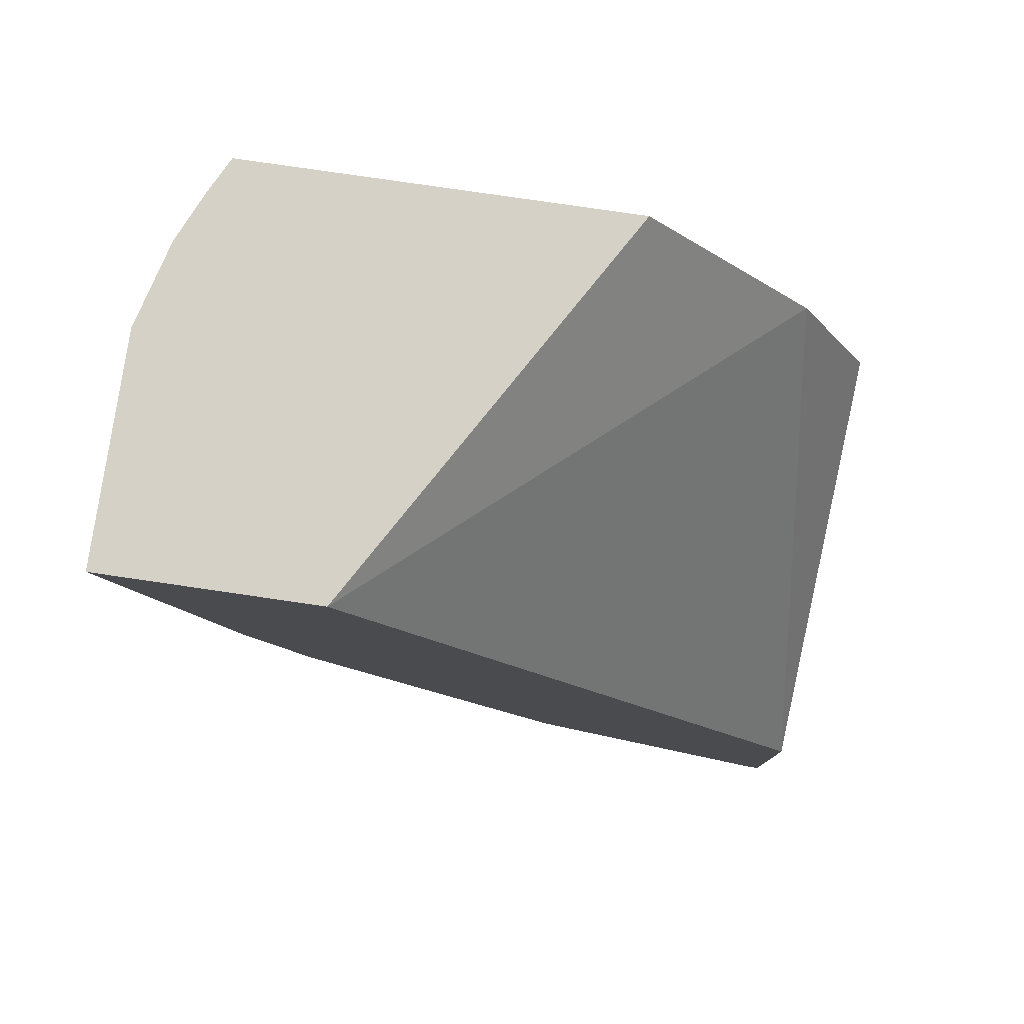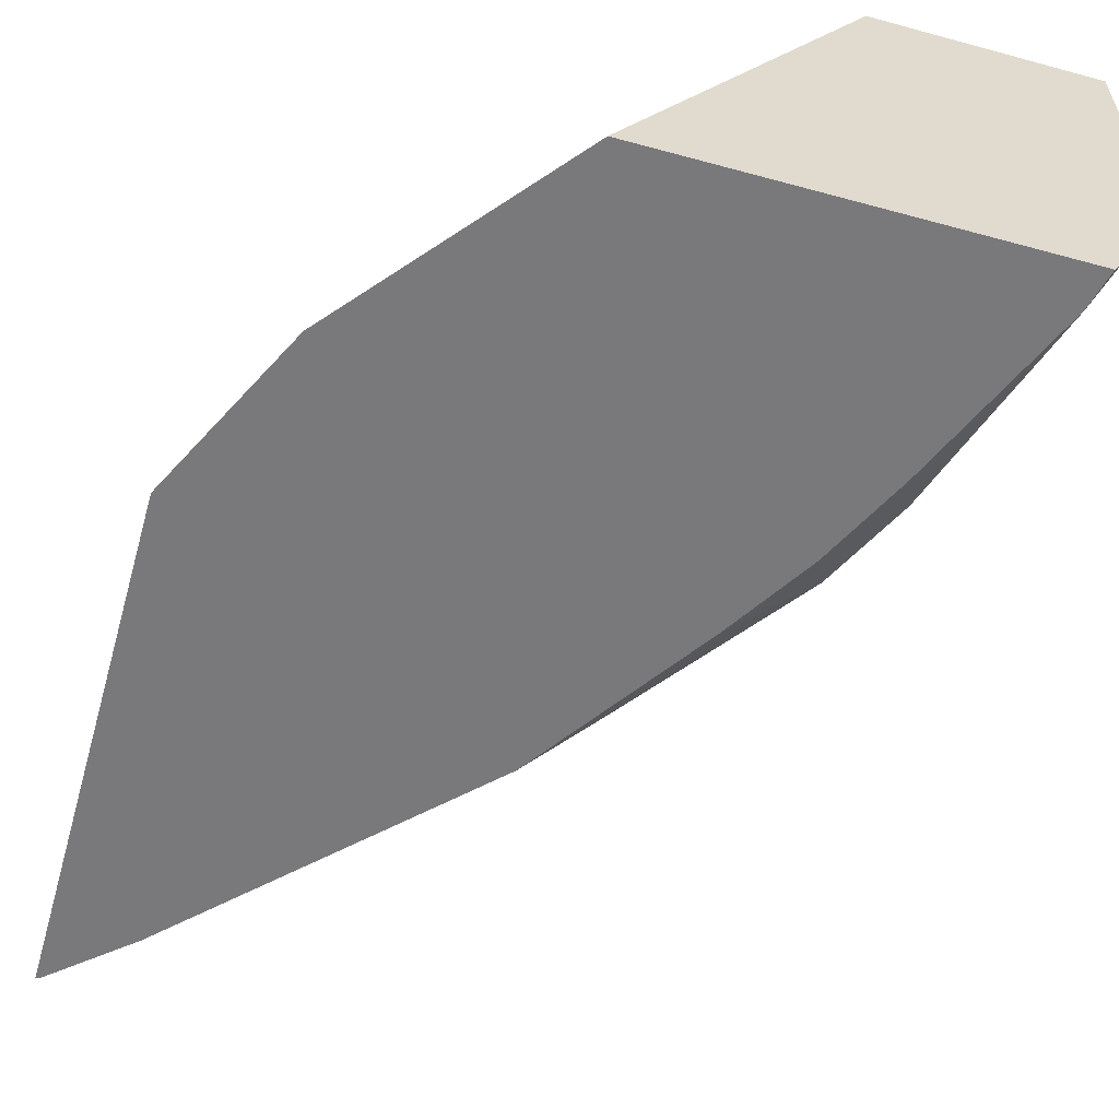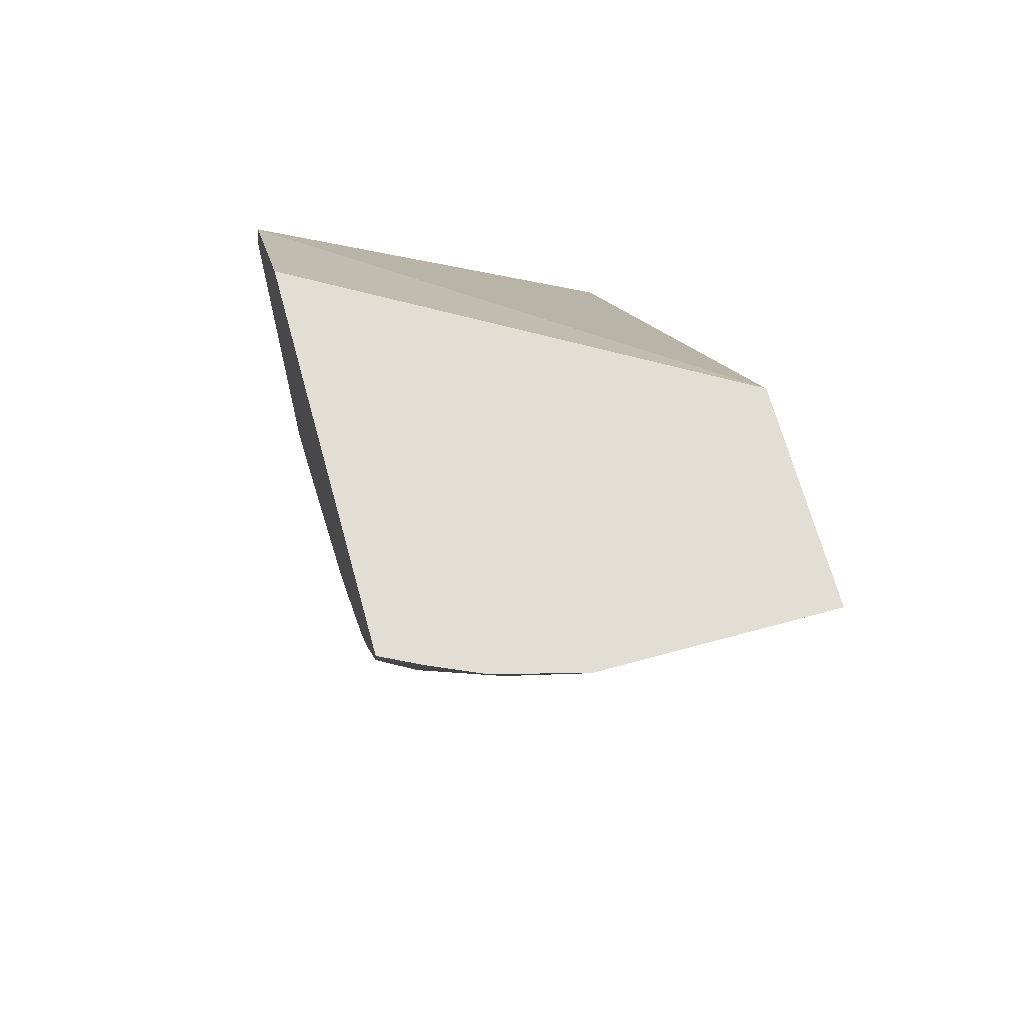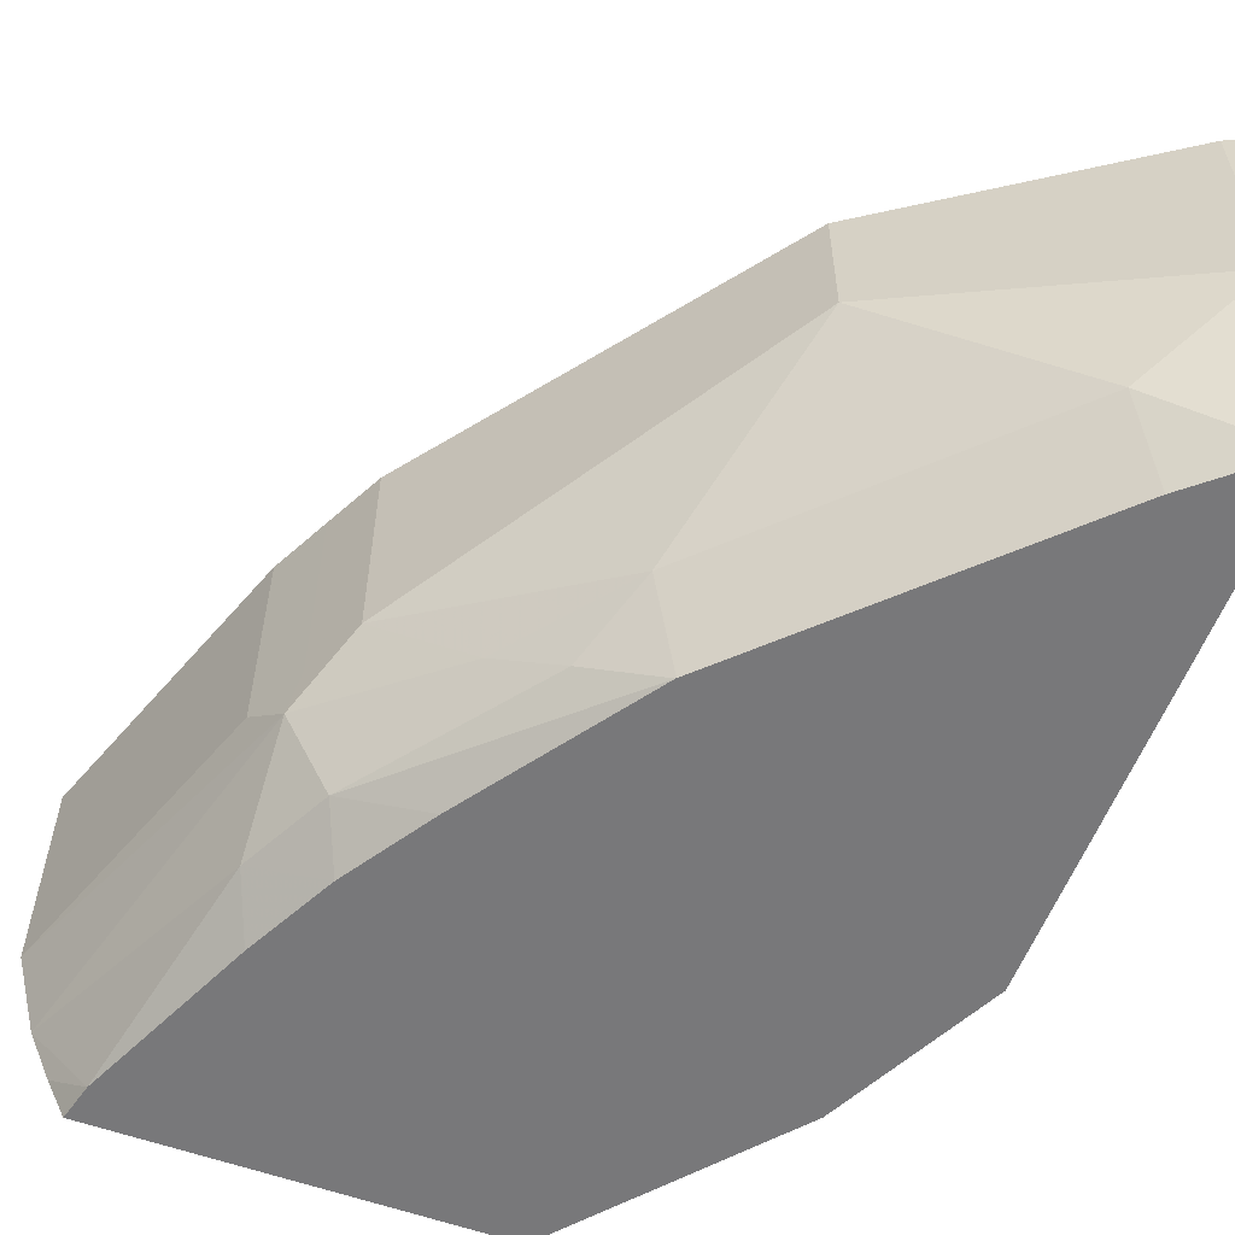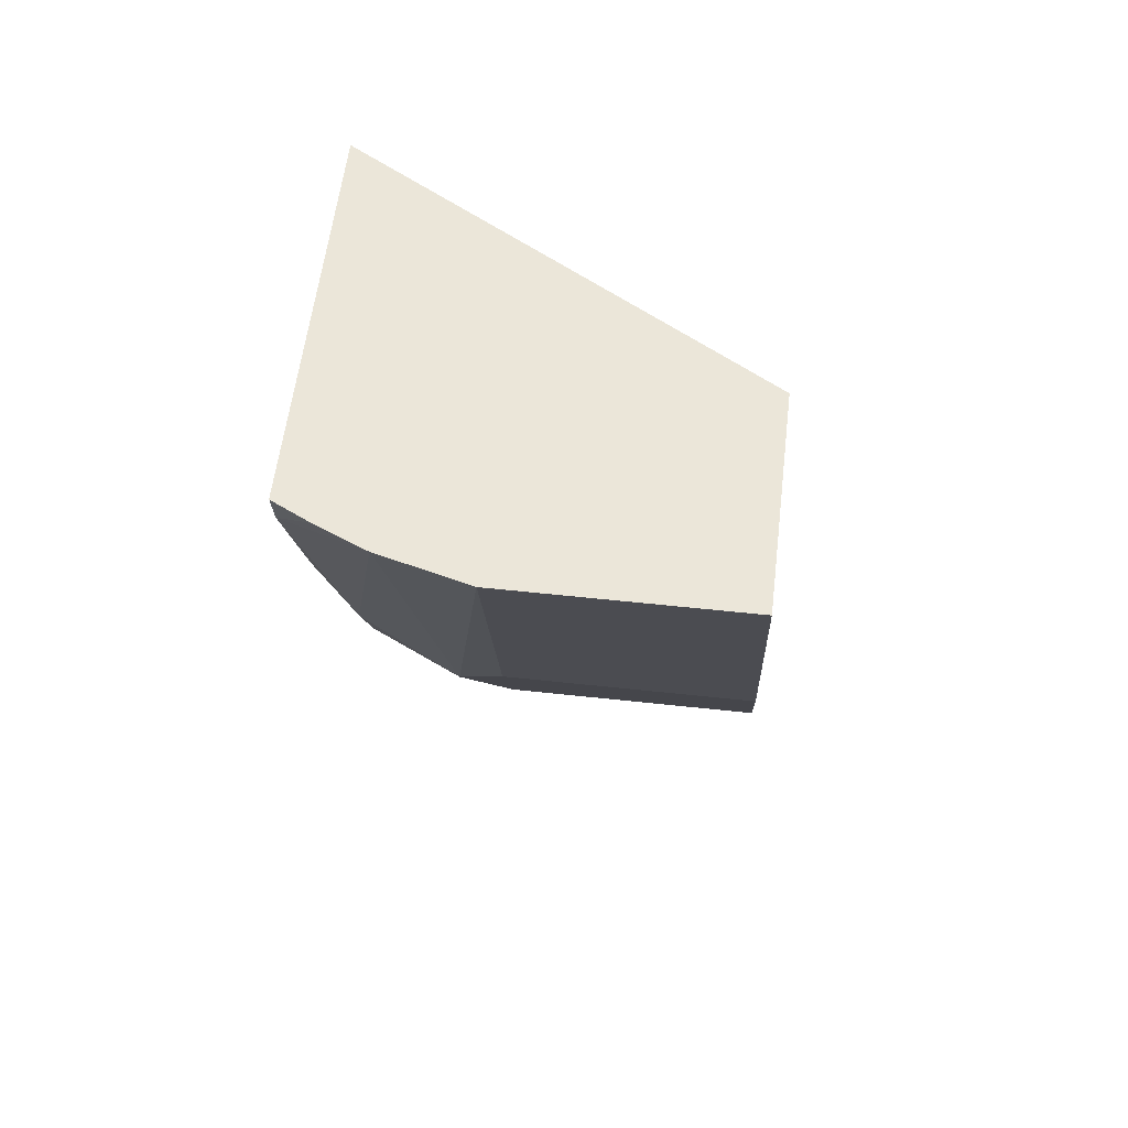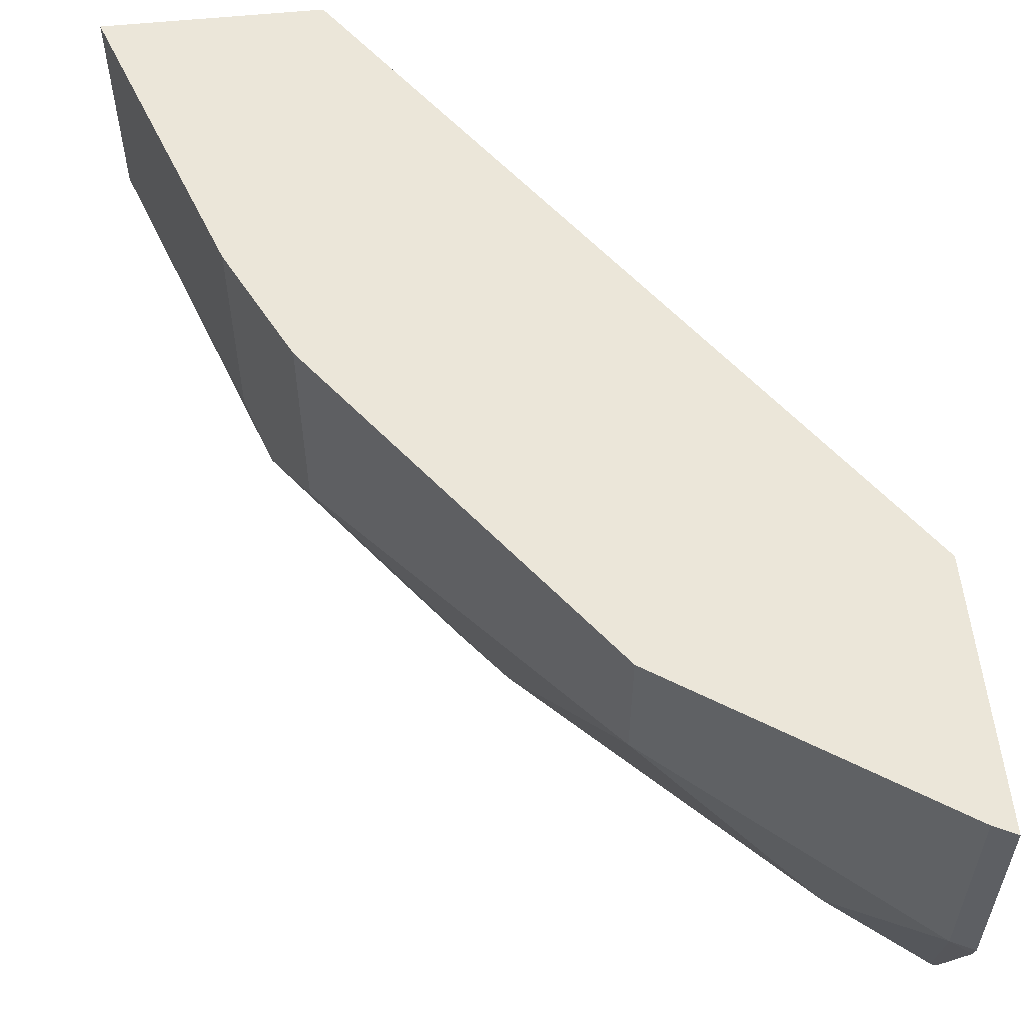
<metadata>
{"format":"obj","ext":"obj","renderer":"f3d","projection":"perspective","resolution":1024,"background":"white","views":[{"elev":78.9,"azim":-171.7,"up":"+Z"},{"elev":-57.9,"azim":-15.8,"up":"+Y"},{"elev":67.2,"azim":74.7,"up":"+Z"},{"elev":-57.5,"azim":159.4,"up":"+Y"},{"elev":55.4,"azim":96.6,"up":"+Z"},{"elev":57.0,"azim":174.0,"up":"+Y"}]}
</metadata>
<code>
v 0.6902 -0.5332 -0.2461
v 0.6088 -0.5332 -0.2461
v 0.6902 -0.618 -0.2461
v 0.6506 -0.5332 -0.3578
v 0.4561 -0.6829 -0.3253
v 0.5212 -0.6829 -0.2461
v 0.4256 -0.5332 -0.5028
v 0.6815 -0.6506 -0.2461
v 0.6424 -0.6343 -0.3741
v 0.6506 -0.618 -0.3578
v 0.6397 -0.5332 -0.3795
v 0.4256 -0.6829 -0.3883
v 0.6664 -0.6829 -0.2461
v 0.4256 -0.5332 -0.6004
v 0.6734 -0.669 -0.2461
v 0.6629 -0.6829 -0.2601
v 0.6424 -0.6668 -0.3416
v 0.6262 -0.6668 -0.3741
v 0.5977 -0.6506 -0.4229
v 0.6289 -0.618 -0.4012
v 0.6397 -0.618 -0.3795
v 0.6289 -0.5332 -0.4012
v 0.4256 -0.6829 -0.578
v 0.4337 -0.5332 -0.5964
v 0.4256 -0.618 -0.6004
v 0.6344 -0.6829 -0.3253
v 0.6181 -0.6829 -0.358
v 0.5978 -0.6829 -0.3904
v 0.5532 -0.6829 -0.4552
v 0.5774 -0.6668 -0.4391
v 0.5638 -0.6506 -0.4662
v 0.5313 -0.5855 -0.5313
v 0.5313 -0.5332 -0.5313
v 0.4256 -0.6779 -0.58
v 0.4269 -0.6829 -0.5775
v 0.4337 -0.618 -0.5964
v 0.4256 -0.625 -0.5987
v 0.5531 -0.6829 -0.4554
v 0.4663 -0.6506 -0.5638
v 0.4256 -0.6357 -0.5949
v 0.4271 -0.6829 -0.5773
v 0.5205 -0.6829 -0.488
v 0.4555 -0.6829 -0.553
f 16 26 17
f 17 26 27
f 17 27 18
f 8 17 9
f 18 28 29
f 14 36 25
f 18 29 30
f 18 27 28
f 14 24 36
f 9 20 21
f 11 20 22
f 11 21 20
f 9 17 18
f 9 21 10
f 9 19 20
f 9 18 19
f 18 30 19
f 13 16 15
f 19 30 31
f 32 39 36
f 20 31 32
f 39 42 43
f 39 43 41
f 36 40 37
f 36 39 41
f 35 36 41
f 35 40 36
f 34 40 35
f 31 39 32
f 19 31 20
f 31 42 39
f 30 38 31
f 29 38 30
f 25 36 37
f 24 32 36
f 24 33 32
f 23 34 35
f 20 33 22
f 20 32 33
f 31 38 42
f 8 16 17
f 7 23 12
f 7 34 23
f 3 8 9
f 2 7 5
f 2 5 6
f 1 7 2
f 1 14 7
f 1 24 14
f 1 33 24
f 1 22 33
f 1 11 22
f 1 4 11
f 8 15 16
f 1 3 10
f 1 8 3
f 1 15 8
f 1 13 15
f 1 6 13
f 1 2 6
f 3 9 10
f 4 10 21
f 1 10 4
f 5 12 23
f 4 21 11
f 7 40 34
f 7 37 40
f 7 25 37
f 5 7 12
f 5 13 6
f 5 16 13
f 5 26 16
f 7 14 25
f 5 28 27
f 5 29 28
f 5 38 29
f 5 42 38
f 5 43 42
f 5 41 43
f 5 35 41
f 5 27 26
f 5 23 35

</code>
